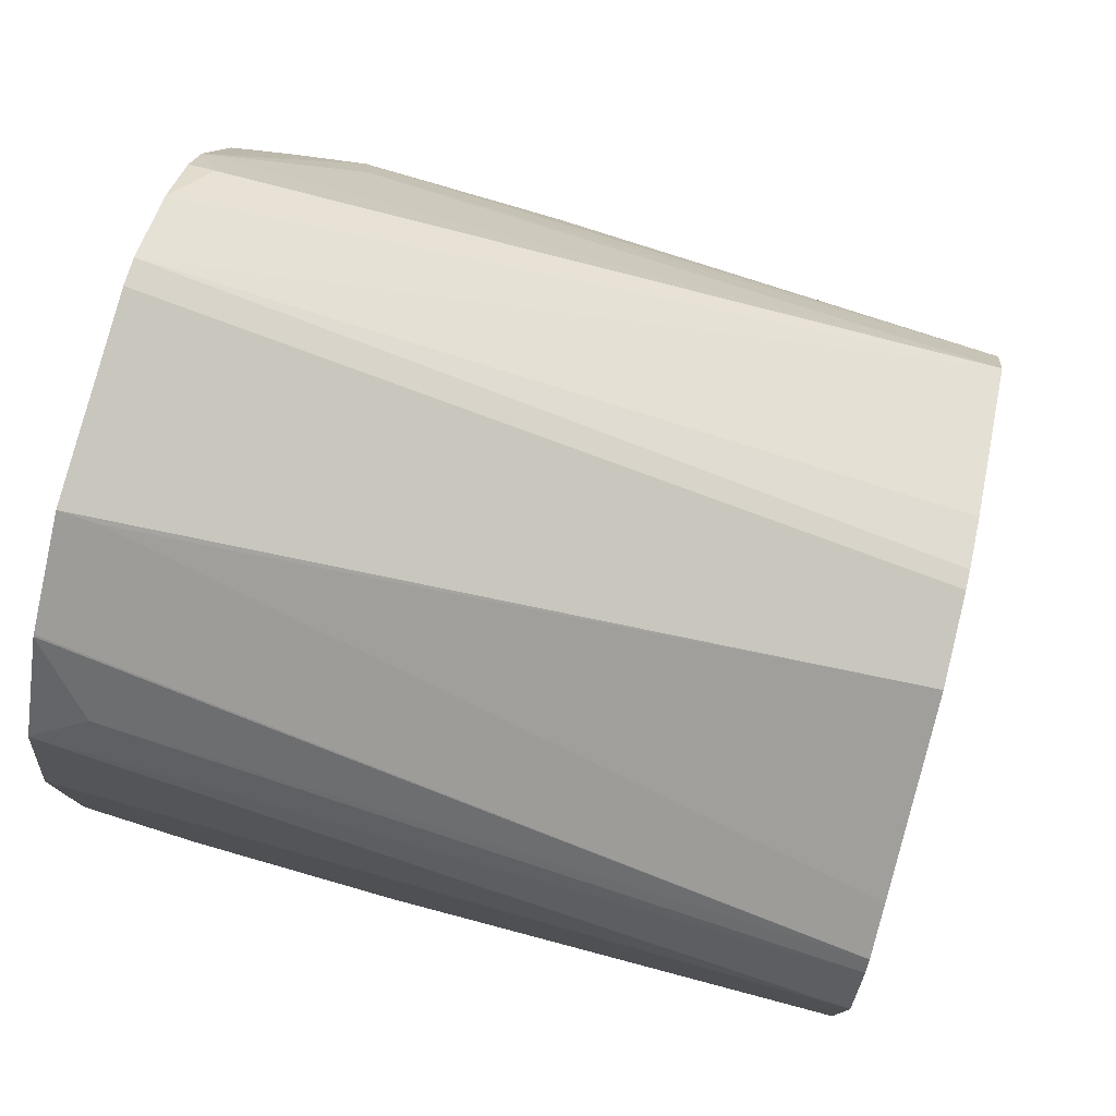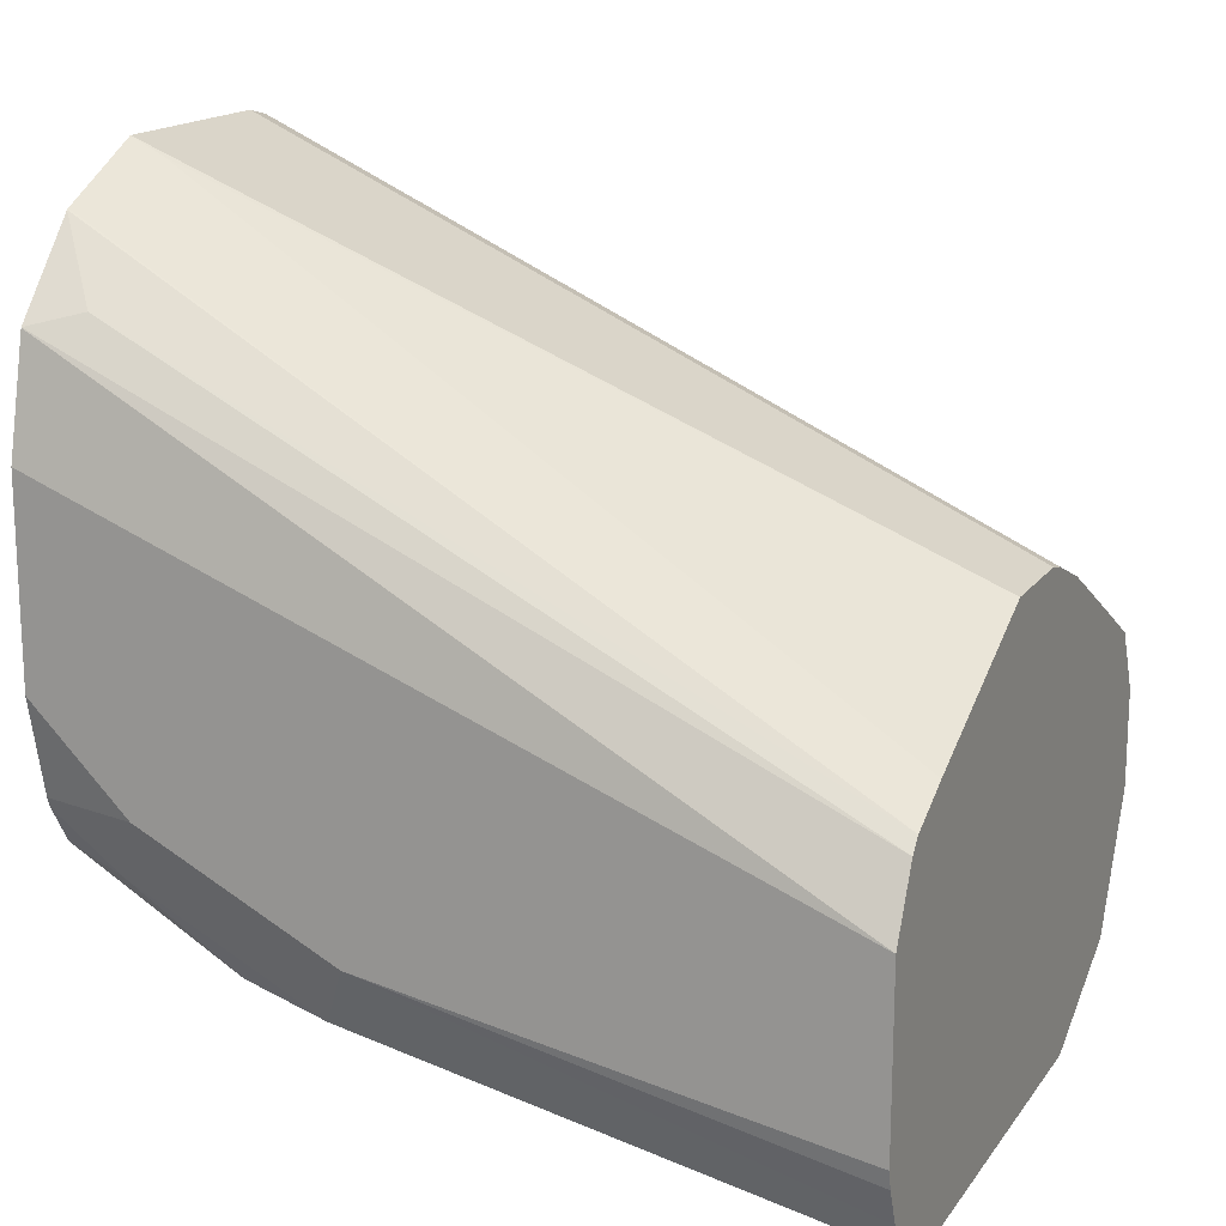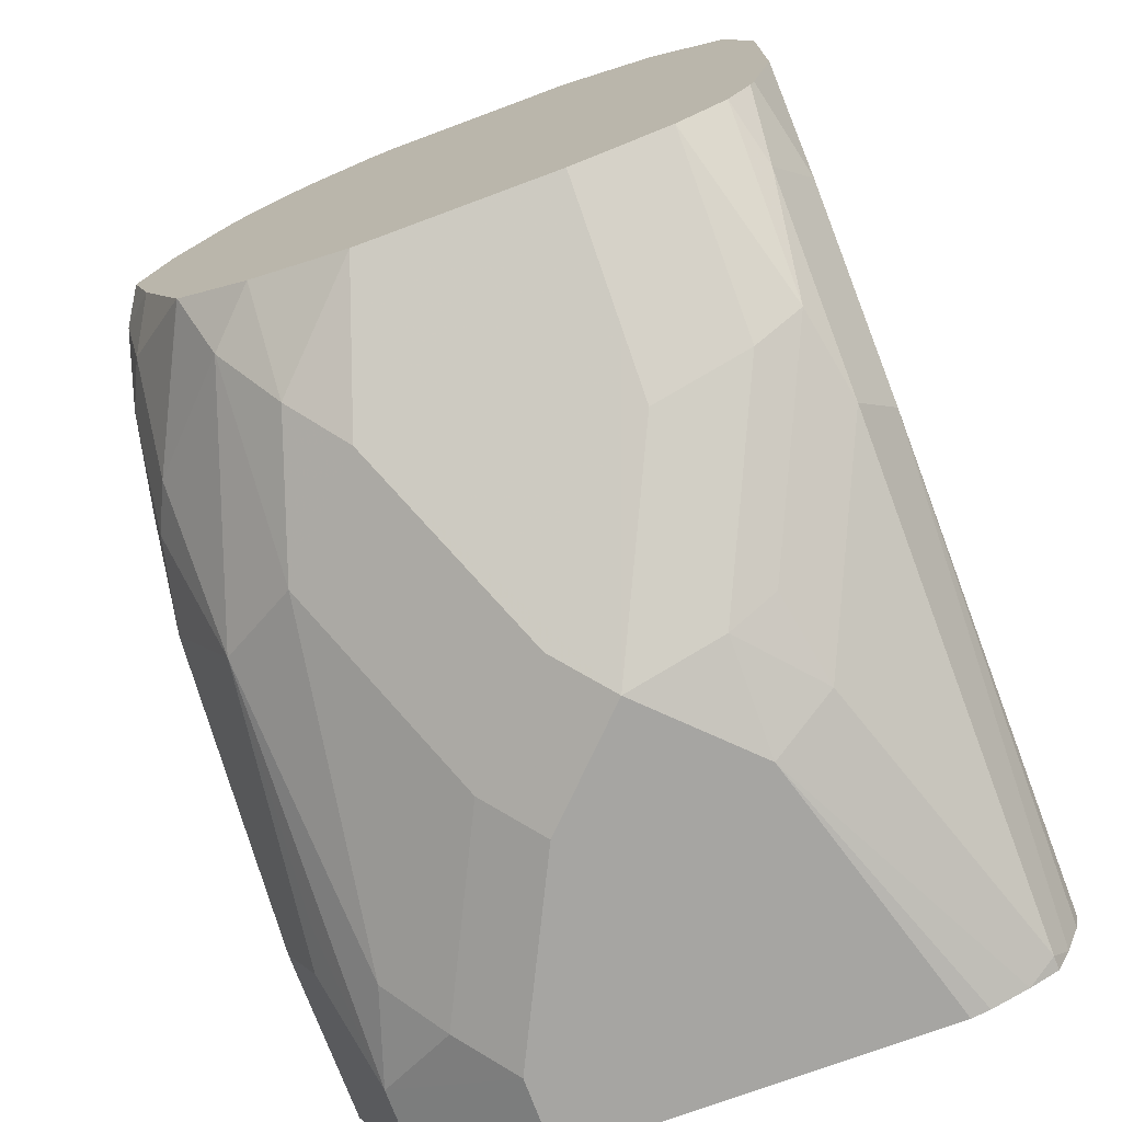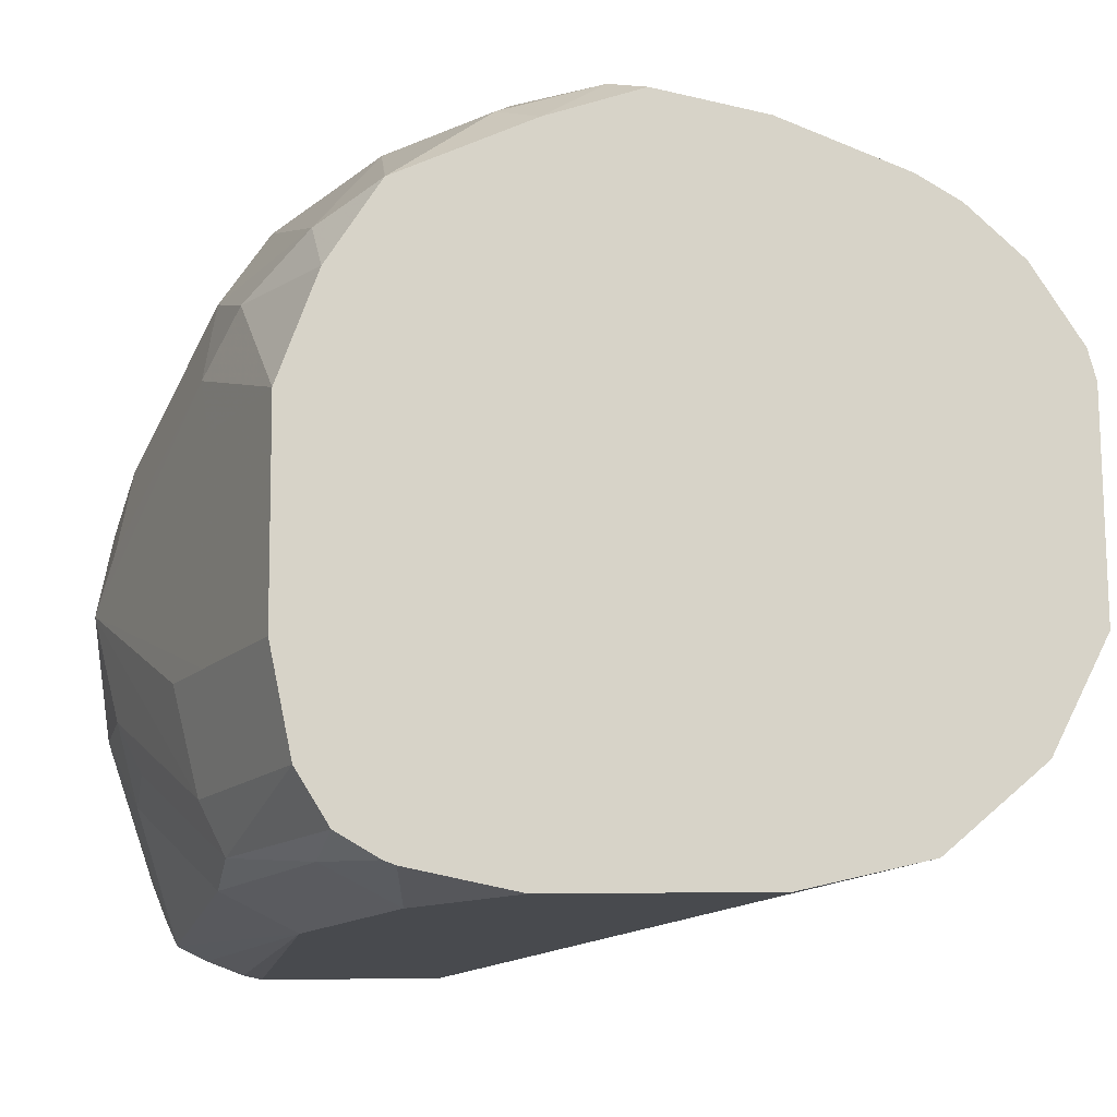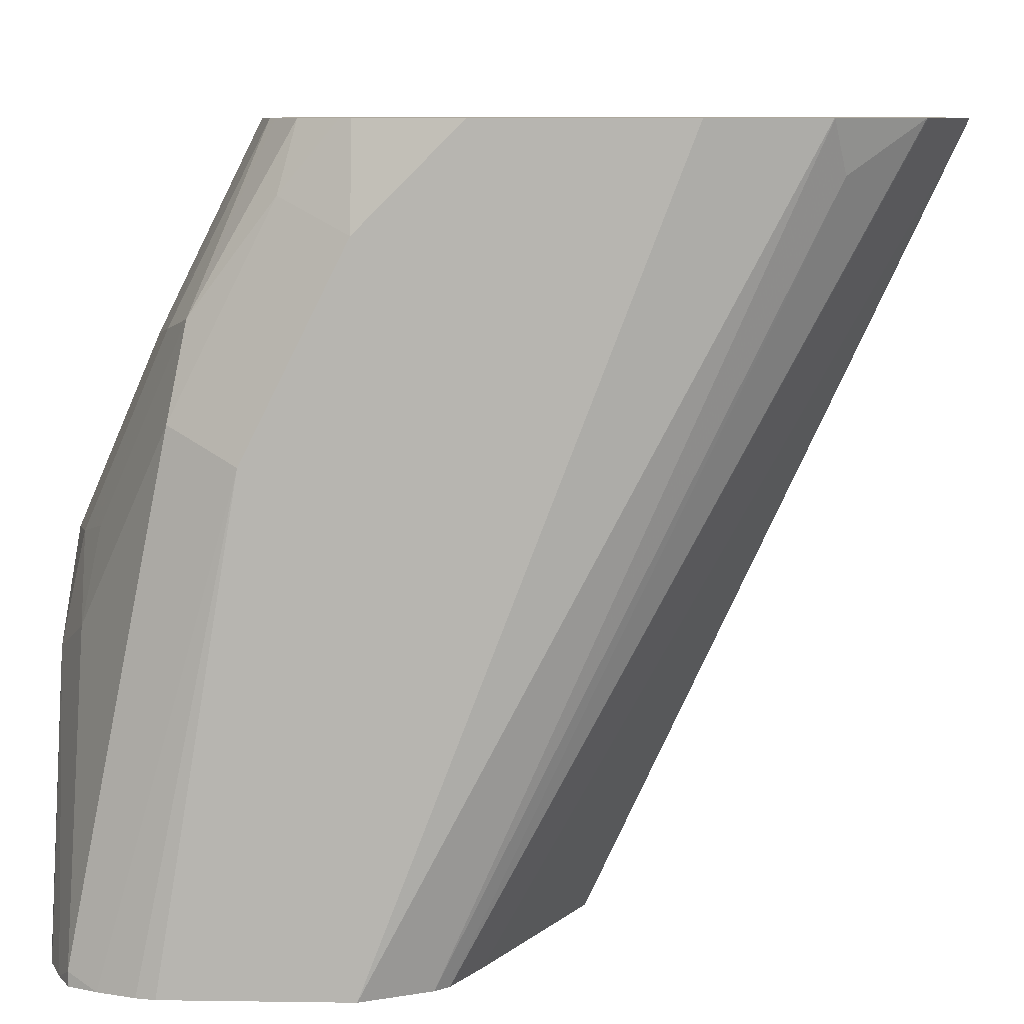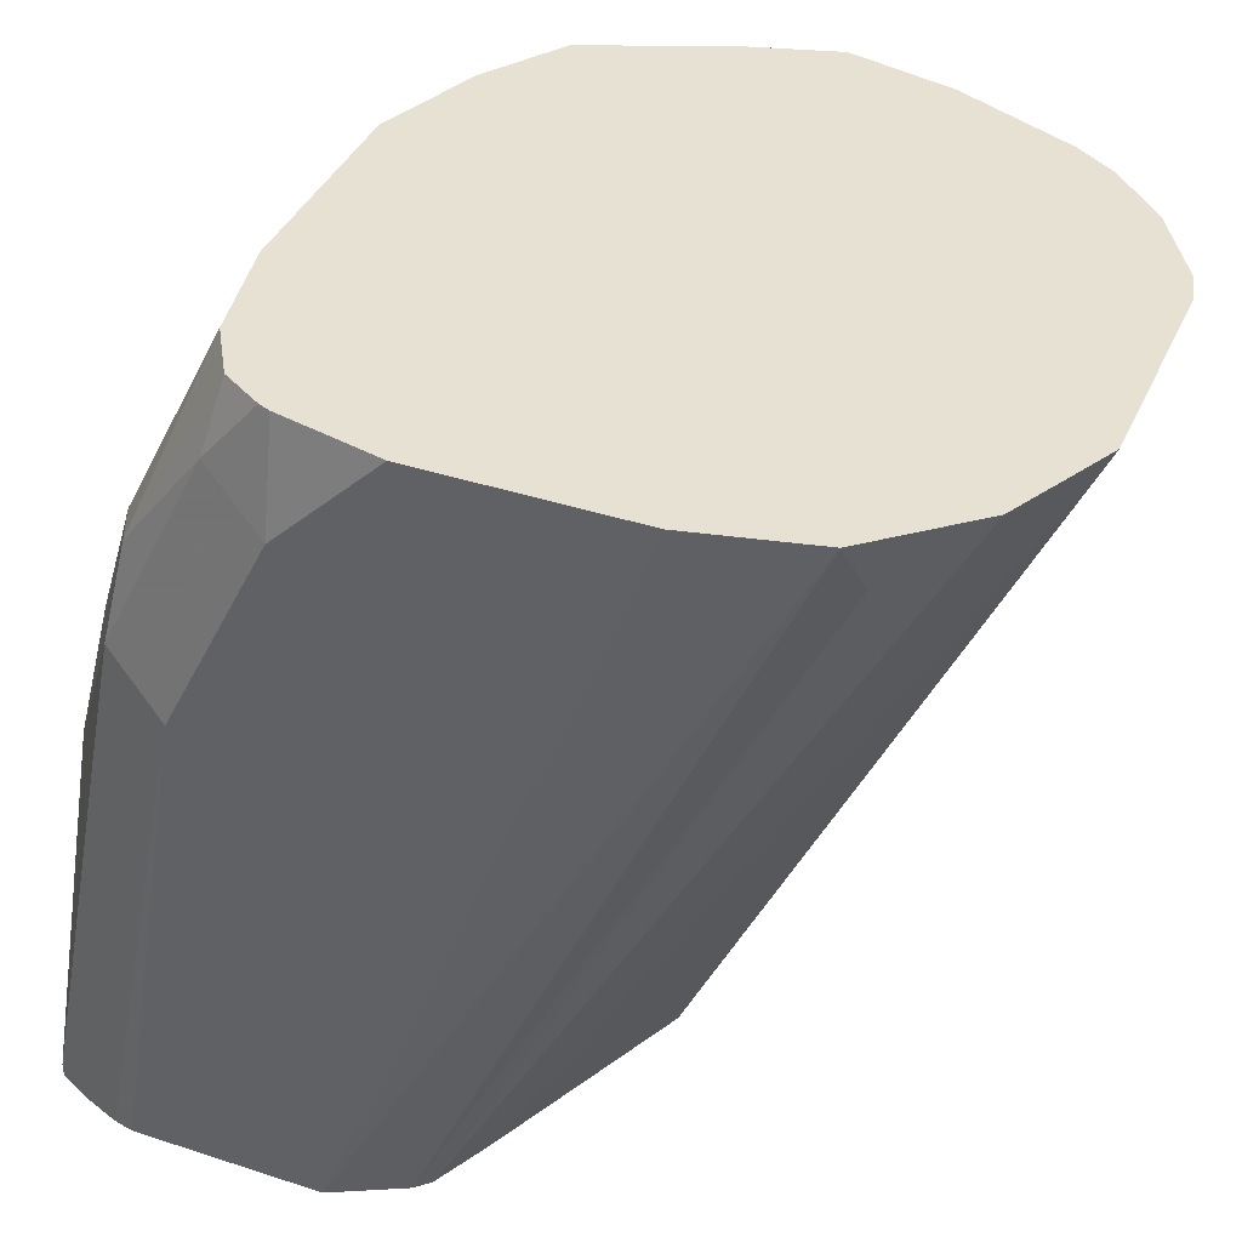
<metadata>
{"format":"obj","ext":"obj","renderer":"f3d","projection":"perspective","resolution":1024,"background":"white","views":[{"elev":78.0,"azim":-75.8,"up":"+Z"},{"elev":16.7,"azim":-65.9,"up":"+Z"},{"elev":-73.6,"azim":-159.6,"up":"+Z"},{"elev":77.0,"azim":-90.4,"up":"+Y"},{"elev":8.7,"azim":-87.8,"up":"+Y"},{"elev":38.8,"azim":-67.6,"up":"+Y"}]}
</metadata>
<code>
v 0.006294 0.00631 -0.7638
v 0.1328 0.00631 -0.7638
v 1.3e-05 0.00631 -0.7624
v 0.03321 0.09964 -0.7638
v 0.1328 0.03323 -0.7638
v 0.1771 0.00631 -0.7417
v -0.01255 0.00631 -0.7575
v -0.02213 0.01108 -0.7528
v 0.01107 0.1107 -0.7528
v 0.03321 0.137 -0.7555
v 0.06644 0.1329 -0.7638
v 0.09962 0.09964 -0.7638
v 0.1162 0.1162 -0.7555
v 0.1494 0.04983 -0.7555
v 0.1771 0.03323 -0.7417
v 0.1993 0.00631 -0.6974
v -0.02213 0.00631 -0.7528
v -0.02691 0.00631 -0.7432
v -0.03321 0.166 -0.6974
v -0.02213 0.1771 -0.7196
v -0.0166 0.2075 -0.714
v 0.01662 0.1411 -0.7472
v 1.3e-05 0.2034 -0.7223
v 0.08303 0.1494 -0.7555
v 0.03321 0.1992 -0.7306
v 0.03321 0.2214 -0.7196
v 0.09962 0.2214 -0.7196
v 0.1162 0.2159 -0.7223
v 0.1494 0.1827 -0.7223
v 0.1328 0.1329 -0.7431
v 0.166 0.06643 -0.7431
v 0.1771 0.166 -0.7085
v 0.1827 0.08305 -0.7223
v 0.1882 0.06643 -0.7196
v 0.1993 0.06643 -0.6974
v 0.1993 0.00631 -0.6642
v -0.0318 0.00631 -0.7306
v -0.03321 0.2325 -0.6642
v -0.03321 0.00631 -0.7243
v -0.02213 0.2435 -0.6863
v -0.0166 0.2655 -0.6808
v -0.003605 0.2655 -0.6887
v 1.3e-05 0.2655 -0.6908
v 0.03321 0.2655 -0.6975
v 0.09962 0.2655 -0.6975
v 0.1328 0.2325 -0.7099
v 0.1494 0.2159 -0.7057
v 0.1494 0.2491 -0.6891
v 0.1827 0.2159 -0.6725
v 0.191 0.1992 -0.6683
v 0.1993 0.166 -0.6642
v 0.1882 0.00631 -0.6421
v 0.1993 0.166 -0.631
v 0.191 0.2283 -0.5978
v 0.1827 0.2242 -0.5812
v -0.02586 0.2655 -0.6642
v -0.03321 0.2655 -0.6311
v -0.03321 0.00631 -0.6642
v -0.02445 0.2655 -0.6678
v 0.1328 0.2655 -0.6851
v 0.133 0.2655 -0.685
v 0.1577 0.2655 -0.6685
v 0.1578 0.2655 -0.6683
v 0.1827 0.2491 -0.6393
v 0.191 0.2325 -0.6351
v 0.1993 0.1992 -0.631
v 0.1577 0.2655 -0.5274
v 0.1494 0.2574 -0.5148
v 0.1331 0.2655 -0.4985
v 0.1324 0.2655 -0.498
v 0.109 0.2655 -0.484
v 0.166 0.00631 -0.6296
v 0.1882 0.2546 -0.6089
v 0.1827 0.2491 -0.5812
v -0.03321 0.2655 -0.5648
v -0.02213 0.00631 -0.6421
v -0.02481 0.2655 -0.5272
v -0.0249 0.2655 -0.5274
v 0.1744 0.2655 -0.627
v 0.1494 0.2655 -0.5148
v 0.1744 0.2655 -0.5648
v 0.09962 0.2655 -0.4816
v 0.1068 0.00631 -0.5996
v 0.1266 0.00631 -0.6077
v 0.1827 0.2655 -0.598
v 0.1745 0.2655 -0.6266
v 0.1794 0.2655 -0.5845
v -0.01794 0.00631 -0.6376
v -0.0166 0.2491 -0.5231
v -0.0001463 0.2655 -0.4984
v 0.03321 0.2655 -0.4816
v 0.09962 0.00631 -0.5978
v 1.3e-05 0.00631 -0.6286
v 0.03321 0.2546 -0.4871
v 0.0004681 0.2655 -0.498
v 0.06644 0.00631 -0.5978
f 41 81 87
f 41 63 62
f 41 87 85
f 41 85 86
f 41 86 79
f 41 80 67
f 41 79 63
f 41 67 81
f 41 44 43
f 41 61 60
f 41 60 45
f 41 45 44
f 41 43 42
f 45 60 46
f 46 60 61
f 41 69 80
f 46 61 48
f 46 48 47
f 48 61 62
f 41 62 61
f 41 70 69
f 40 59 41
f 41 82 71
f 32 50 51
f 32 51 35
f 48 62 49
f 32 35 34
f 32 34 33
f 36 53 54
f 36 54 55
f 36 55 52
f 38 56 40
f 41 71 70
f 38 57 56
f 41 59 56
f 41 56 57
f 41 57 75
f 41 75 78
f 41 78 77
f 41 77 90
f 41 90 95
f 41 95 91
f 41 91 82
f 40 56 59
f 49 62 63
f 71 83 84
f 49 64 65
f 71 84 72
f 73 85 74
f 73 79 86
f 73 86 85
f 74 87 81
f 74 85 87
f 76 88 89
f 76 89 77
f 77 89 90
f 71 82 83
f 82 91 96
f 82 92 83
f 88 93 94
f 88 94 95
f 88 95 90
f 88 90 89
f 91 95 94
f 91 94 96
f 32 49 50
f 93 96 94
f 82 96 92
f 68 80 69
f 67 74 81
f 67 80 68
f 49 65 50
f 50 65 66
f 50 66 51
f 52 55 67
f 52 67 68
f 52 68 69
f 52 69 70
f 52 70 71
f 52 71 72
f 53 66 54
f 54 66 73
f 54 73 74
f 54 74 67
f 54 67 55
f 58 76 77
f 58 77 78
f 58 78 75
f 63 79 64
f 64 79 73
f 64 73 65
f 65 73 66
f 49 63 64
f 32 48 49
f 21 42 43
f 29 32 31
f 2 5 15
f 2 15 6
f 3 7 4
f 4 7 8
f 4 8 9
f 4 9 10
f 4 10 11
f 5 12 13
f 5 13 14
f 5 14 15
f 6 15 35
f 6 35 16
f 7 17 8
f 8 17 18
f 8 18 19
f 8 19 20
f 8 20 9
f 9 20 21
f 9 21 22
f 1 5 2
f 1 12 5
f 1 11 12
f 1 4 11
f 1 2 6
f 1 6 16
f 32 47 48
f 1 36 52
f 1 52 72
f 1 72 84
f 1 84 83
f 1 83 92
f 1 92 96
f 9 22 10
f 1 96 93
f 1 88 76
f 1 76 58
f 1 58 39
f 1 39 37
f 1 37 18
f 1 18 17
f 1 17 7
f 1 7 3
f 1 3 4
f 1 93 88
f 10 22 21
f 1 16 36
f 10 23 11
f 19 39 58
f 19 58 75
f 19 75 57
f 19 57 38
f 20 38 40
f 20 40 21
f 21 40 41
f 21 41 42
f 21 43 23
f 19 37 39
f 23 26 25
f 23 44 26
f 26 44 45
f 26 45 27
f 27 45 28
f 28 45 46
f 28 46 29
f 29 31 30
f 29 47 32
f 10 21 23
f 23 43 44
f 19 38 20
f 29 46 47
f 16 53 36
f 18 37 19
f 11 23 25
f 11 25 26
f 11 26 27
f 11 27 28
f 11 28 24
f 13 24 28
f 13 28 29
f 13 29 30
f 11 13 12
f 14 30 31
f 16 66 53
f 13 30 14
f 16 51 66
f 16 35 51
f 11 24 13
f 15 33 34
f 15 32 33
f 15 31 32
f 14 31 15
f 15 34 35

</code>
